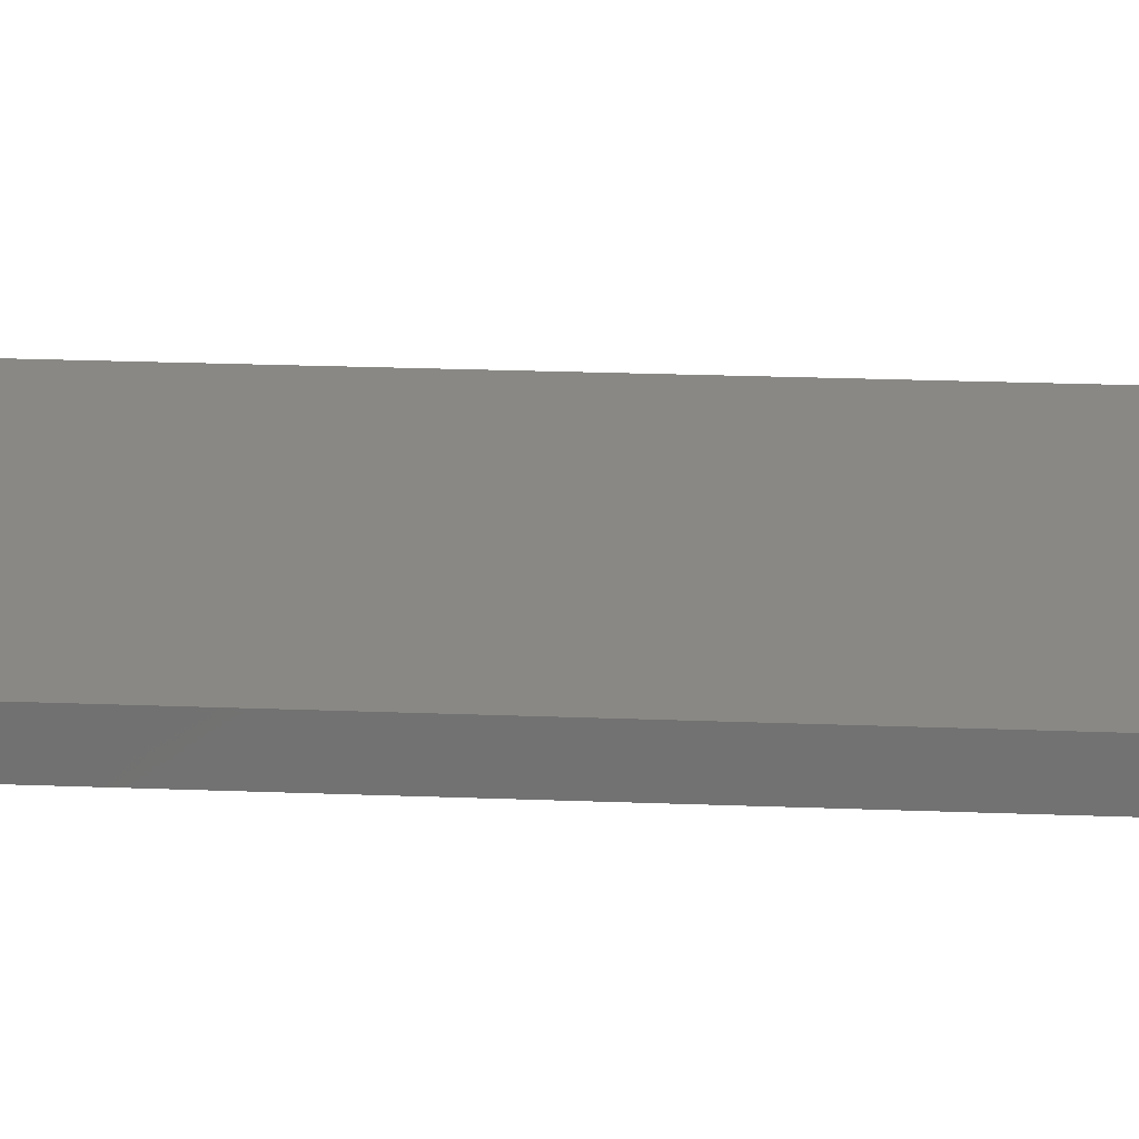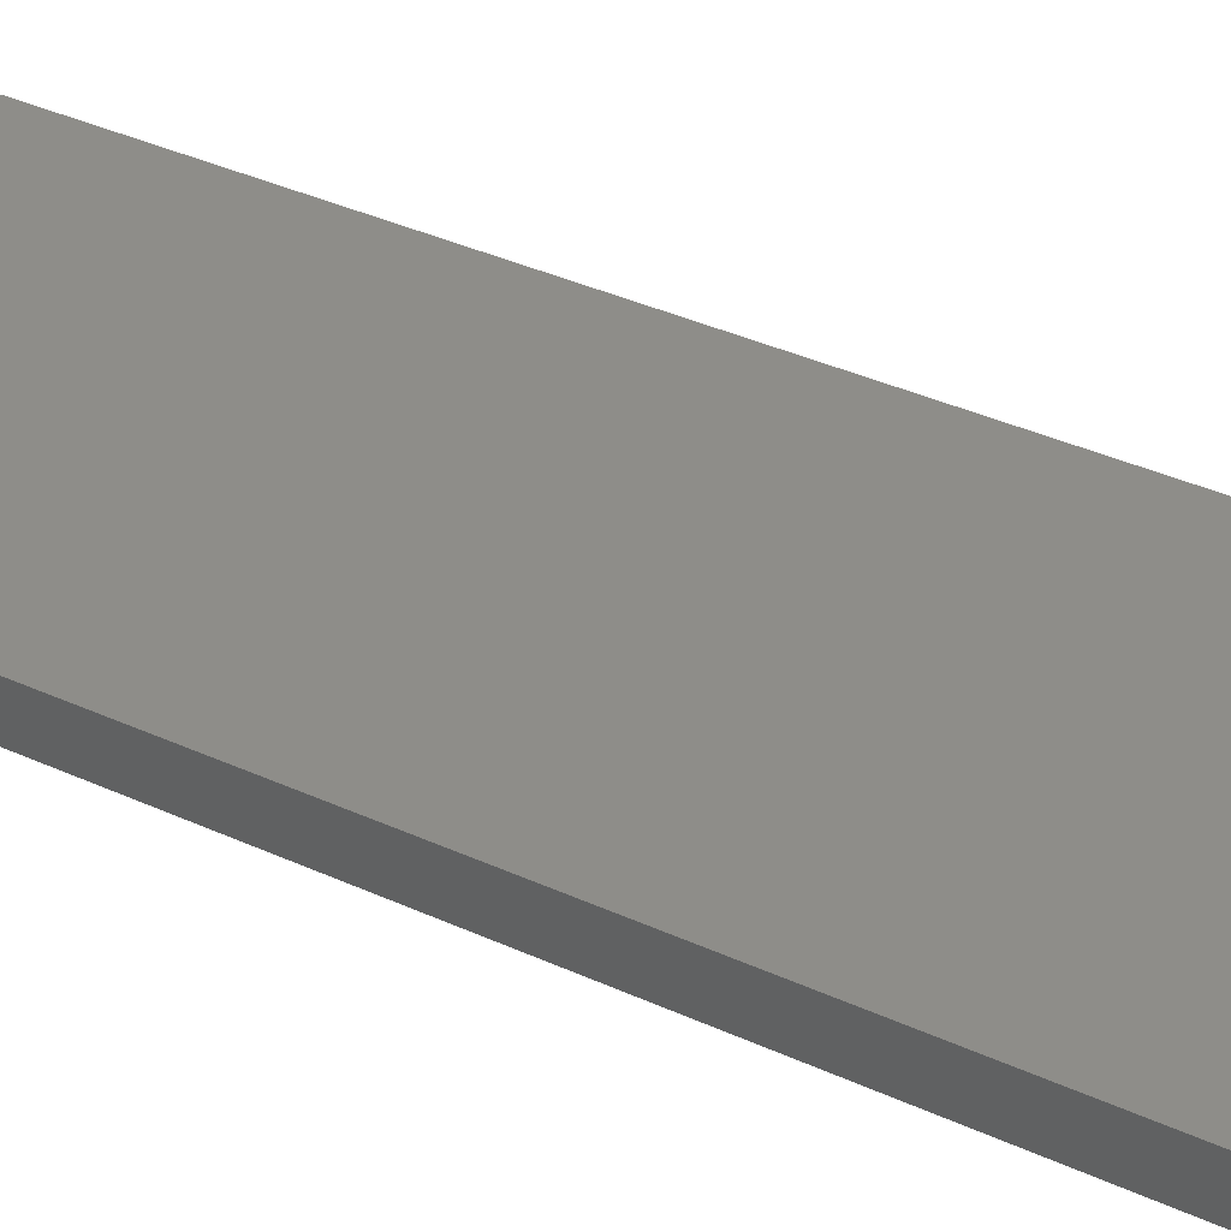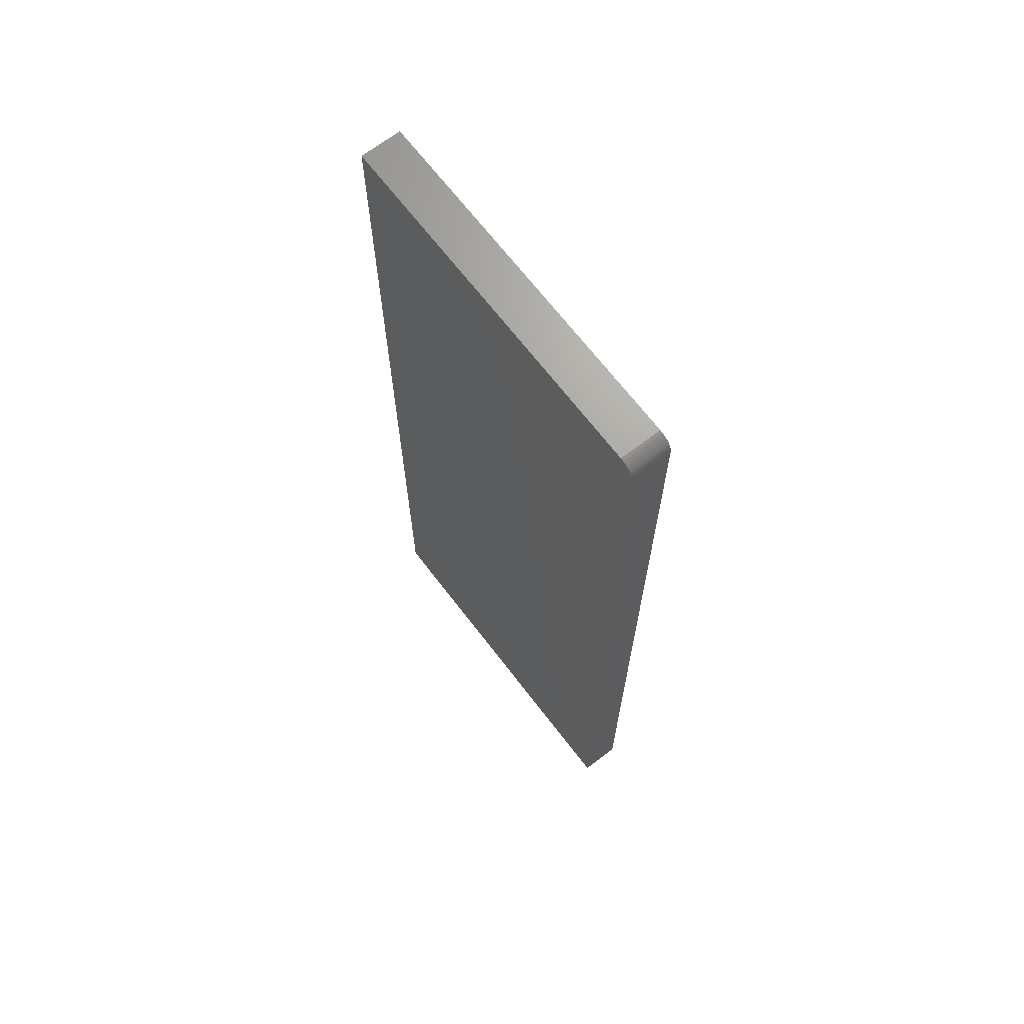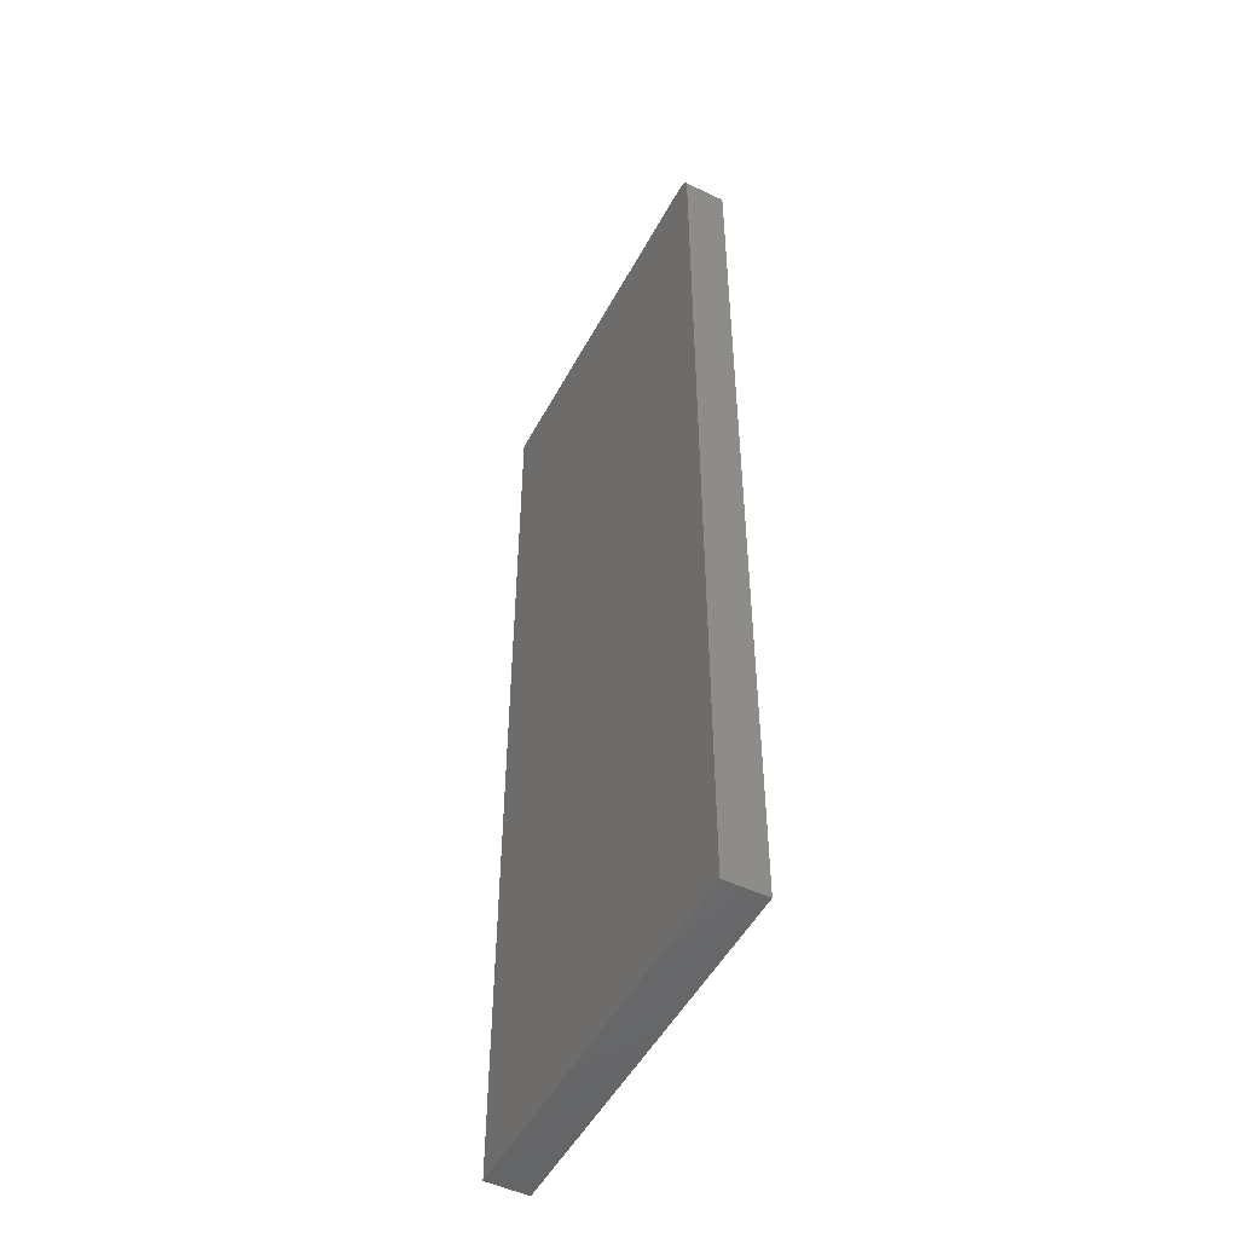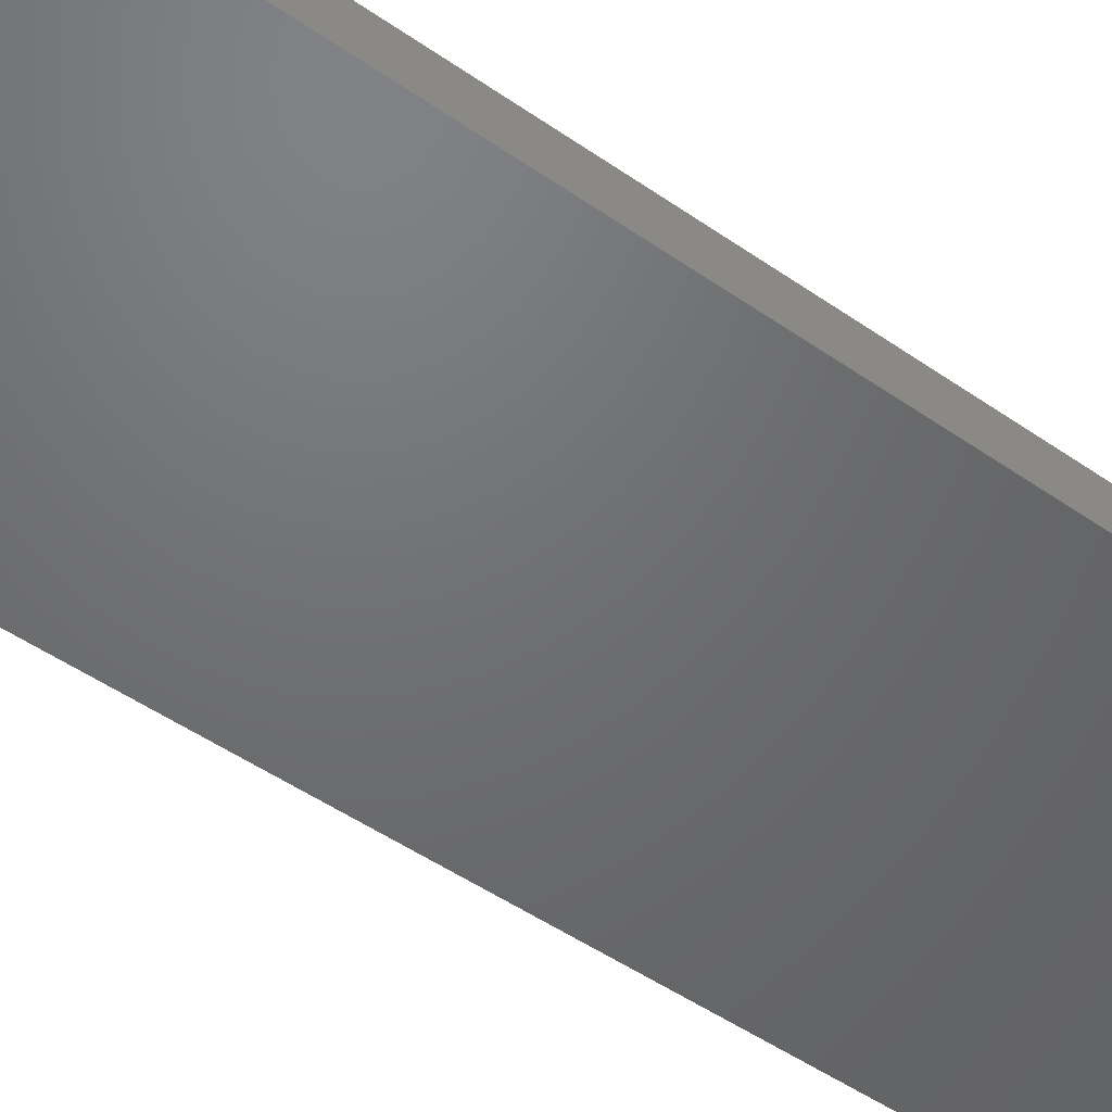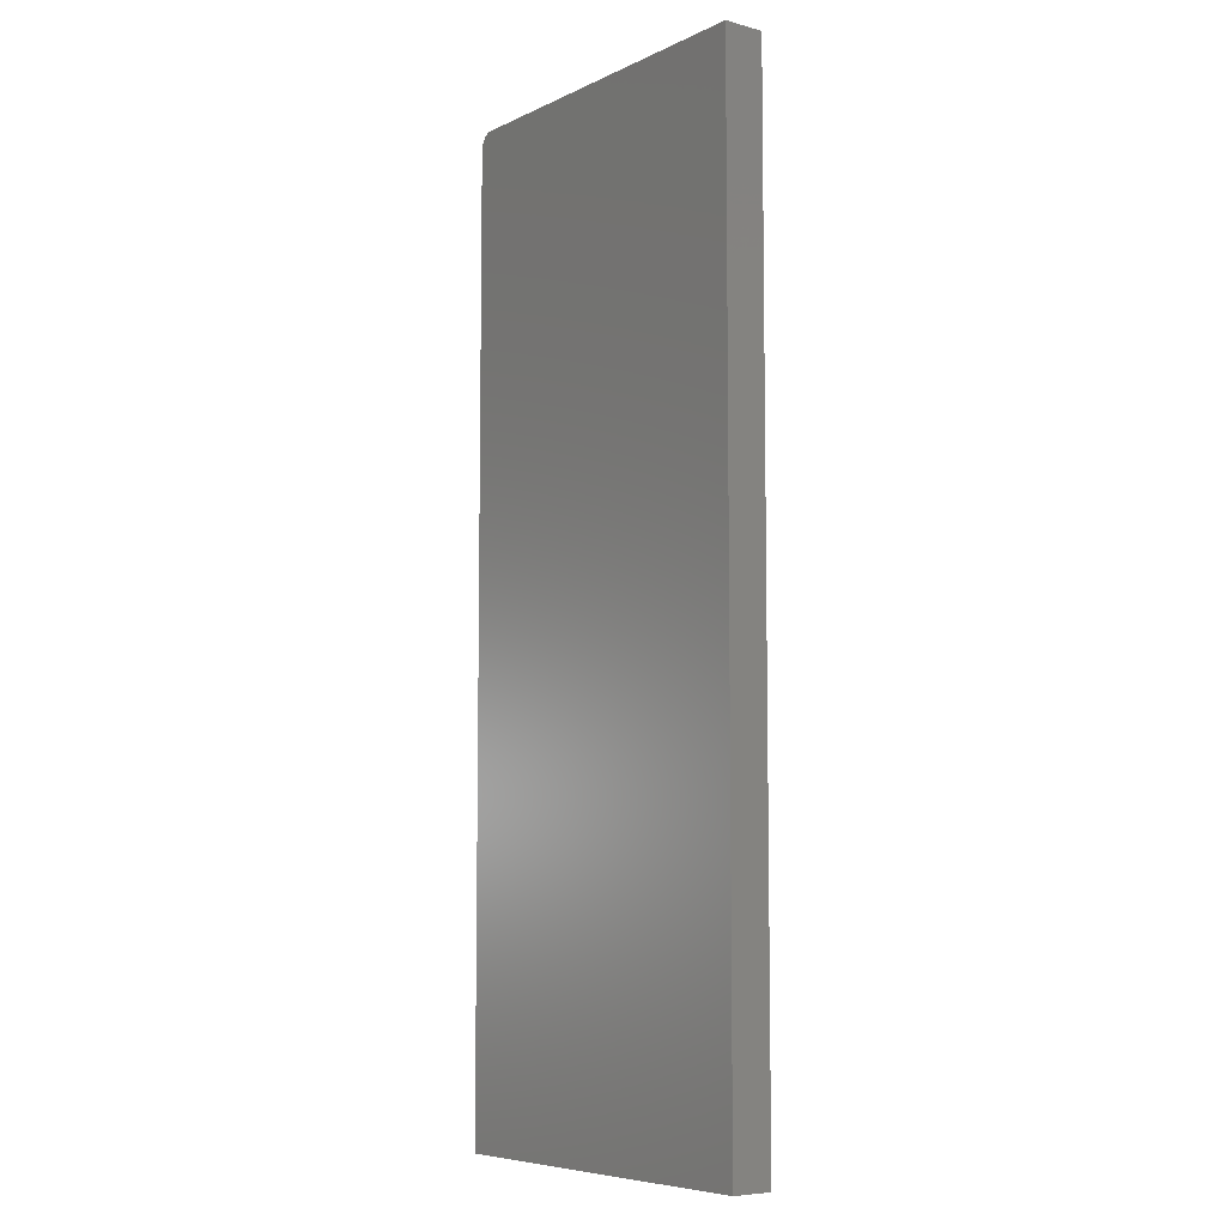
<metadata>
{"format":"stl","ext":"stl","renderer":"f3d","projection":"perspective","resolution":1024,"background":"white","views":[{"elev":26.0,"azim":-86.6,"up":"+Y"},{"elev":38.6,"azim":119.8,"up":"+Y"},{"elev":68.4,"azim":-127.5,"up":"+Z"},{"elev":-50.8,"azim":-117.6,"up":"+Z"},{"elev":-49.0,"azim":-127.8,"up":"+Y"},{"elev":-7.0,"azim":52.8,"up":"+Z"}]}
</metadata>
<code>
# stl→obj: 24 verts, 44 faces
v -0.2656 -0.0625 0.75
v -0.2702 -0.0625 0.7495
v -0.2746 -0.0625 0.7482
v 0.2794 -0.0625 0.75
v -0.2786 -0.0625 0.7461
v -0.2822 -0.0625 0.7431
v -0.2851 -0.0625 0.7396
v -0.2873 -0.0625 0.7355
v -0.2886 -0.0625 0.7311
v -0.2891 -0.0625 0.7266
v -0.2891 -0.0625 -0.75
v 0.2794 -0.0625 -0.75
v -0.2746 1.671e-16 0.7482
v -0.2702 1.675e-16 0.7495
v -0.2656 1.678e-16 0.75
v 0.2794 1.981e-16 0.75
v 0.2794 3.155e-17 -0.75
v -0.2891 0 -0.75
v -0.2891 1.639e-16 0.7266
v -0.2886 1.645e-16 0.7311
v -0.2873 1.65e-16 0.7355
v -0.2851 1.656e-16 0.7396
v -0.2822 1.662e-16 0.7431
v -0.2786 1.667e-16 0.7461
f 1 2 3
f 4 1 3
f 4 3 5
f 4 5 6
f 4 6 7
f 4 7 8
f 4 8 9
f 4 9 10
f 4 10 11
f 4 11 12
f 13 14 15
f 16 17 18
f 16 18 19
f 16 19 20
f 16 20 21
f 16 21 22
f 16 22 23
f 16 23 24
f 16 24 13
f 16 13 15
f 10 19 11
f 11 19 18
f 4 16 1
f 1 16 15
f 19 10 20
f 20 10 9
f 20 9 21
f 21 9 8
f 21 8 22
f 22 8 7
f 22 7 23
f 23 7 6
f 23 6 24
f 24 6 5
f 24 5 13
f 13 5 3
f 13 3 14
f 14 3 2
f 14 2 15
f 15 2 1
f 12 17 4
f 4 17 16
f 11 18 12
f 12 18 17

</code>
